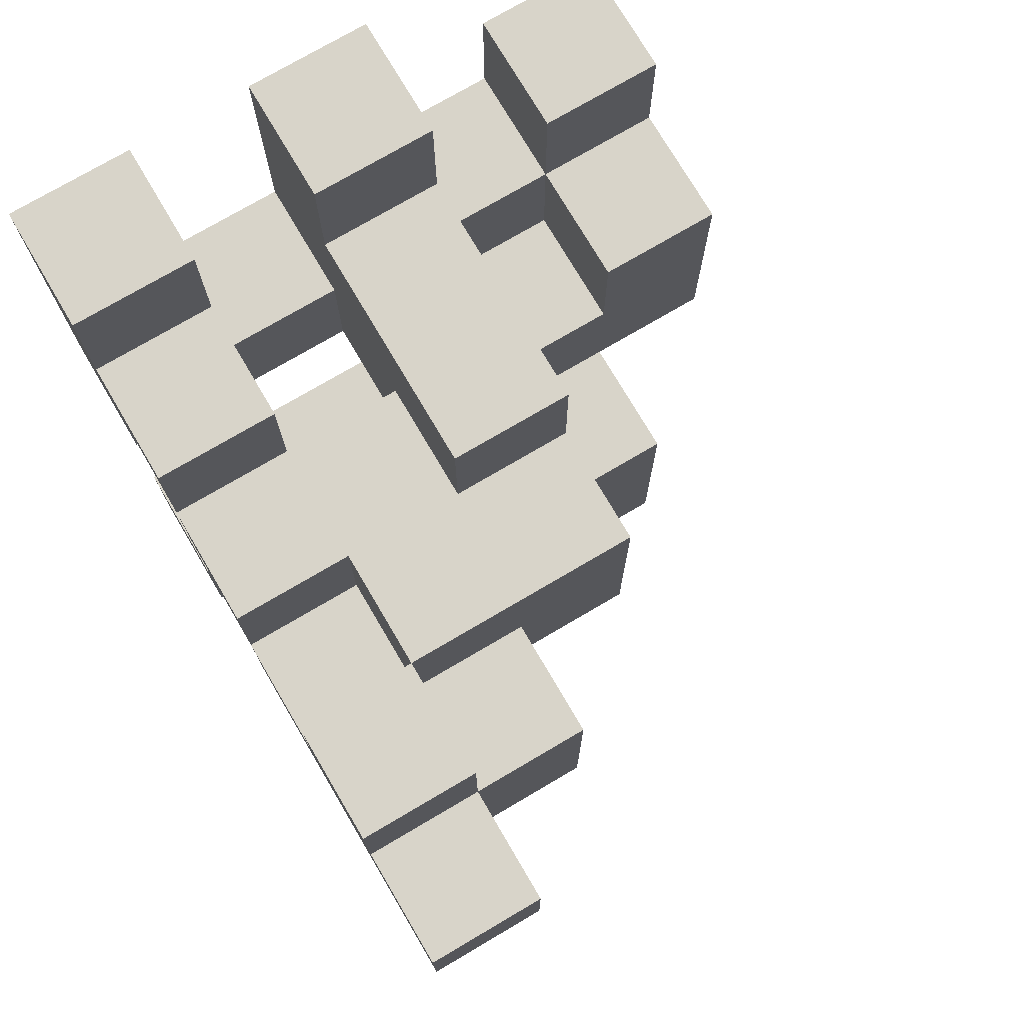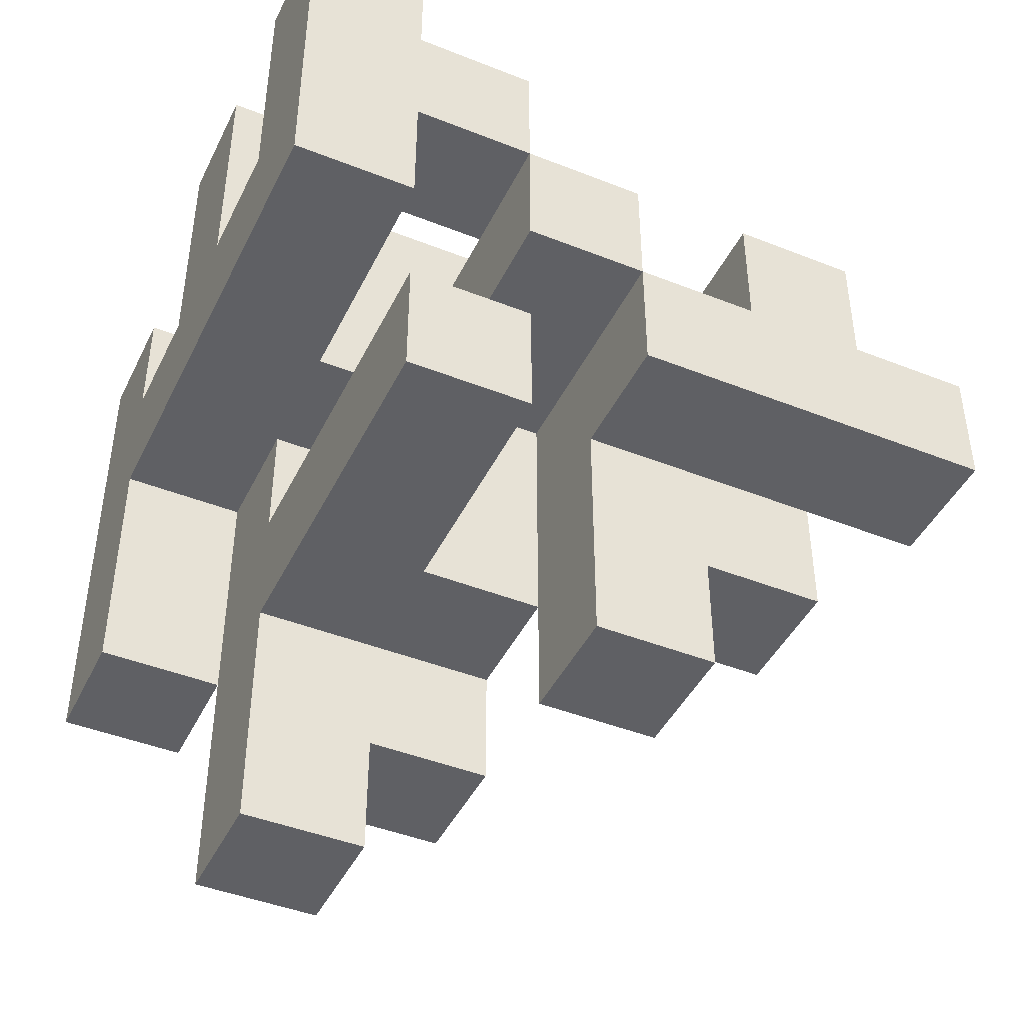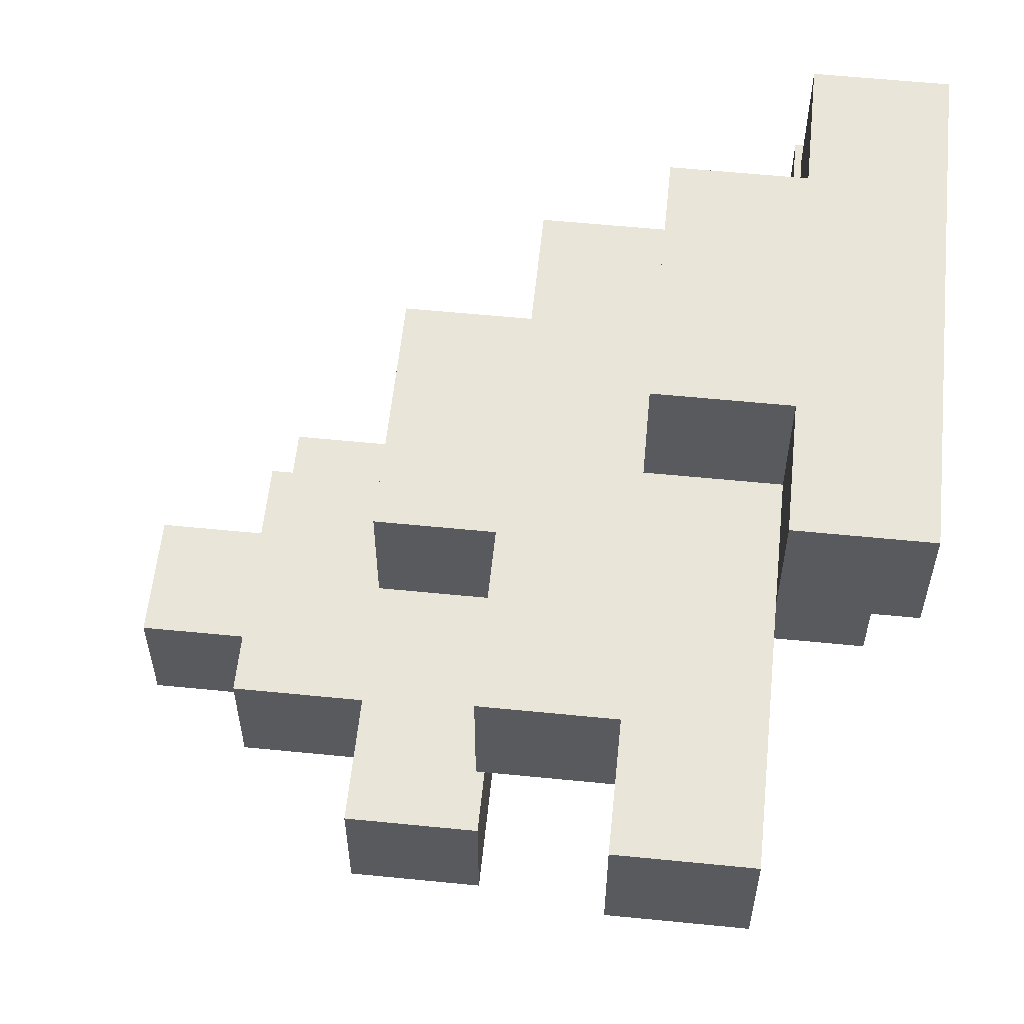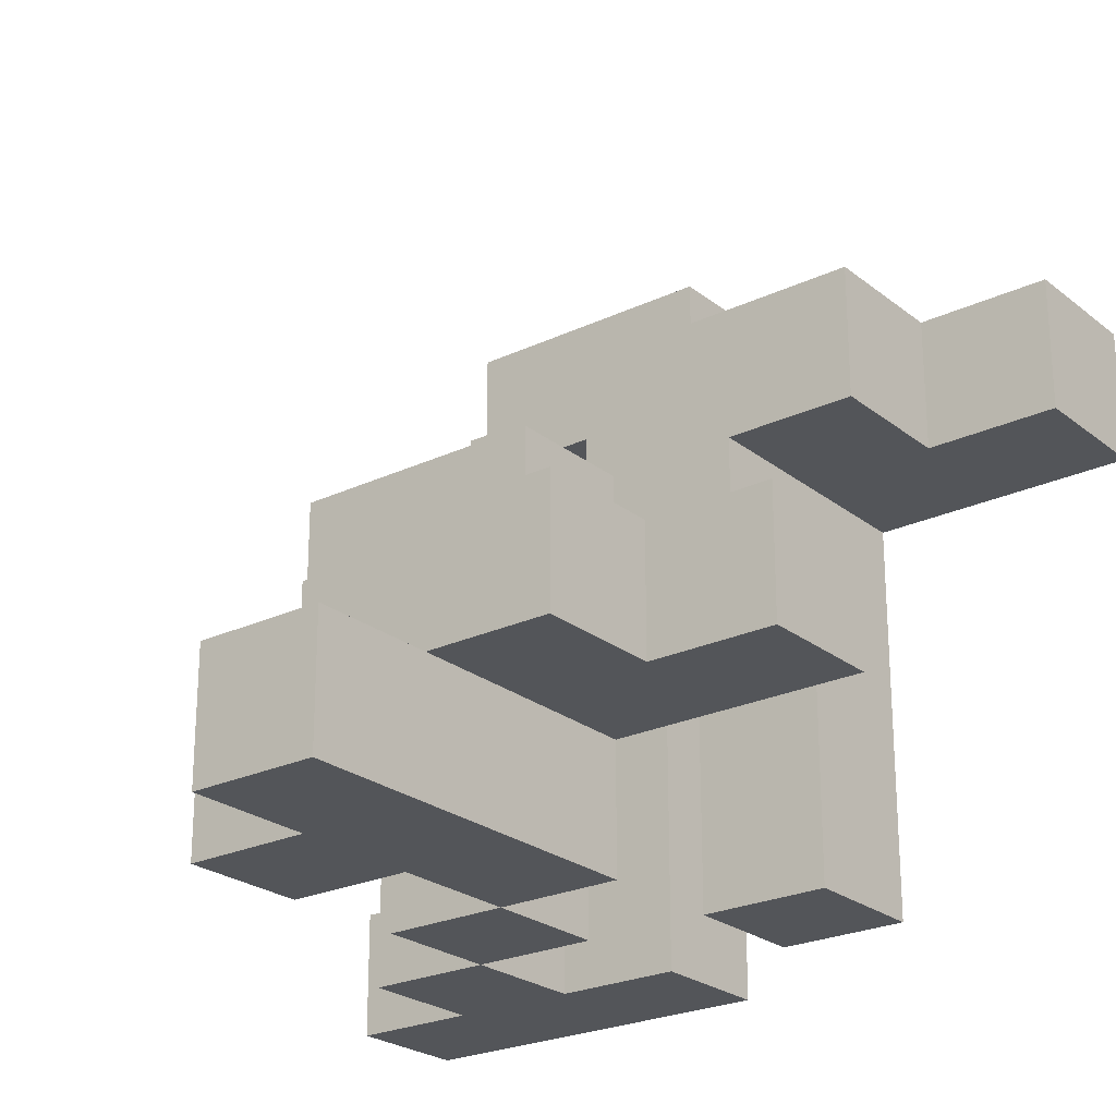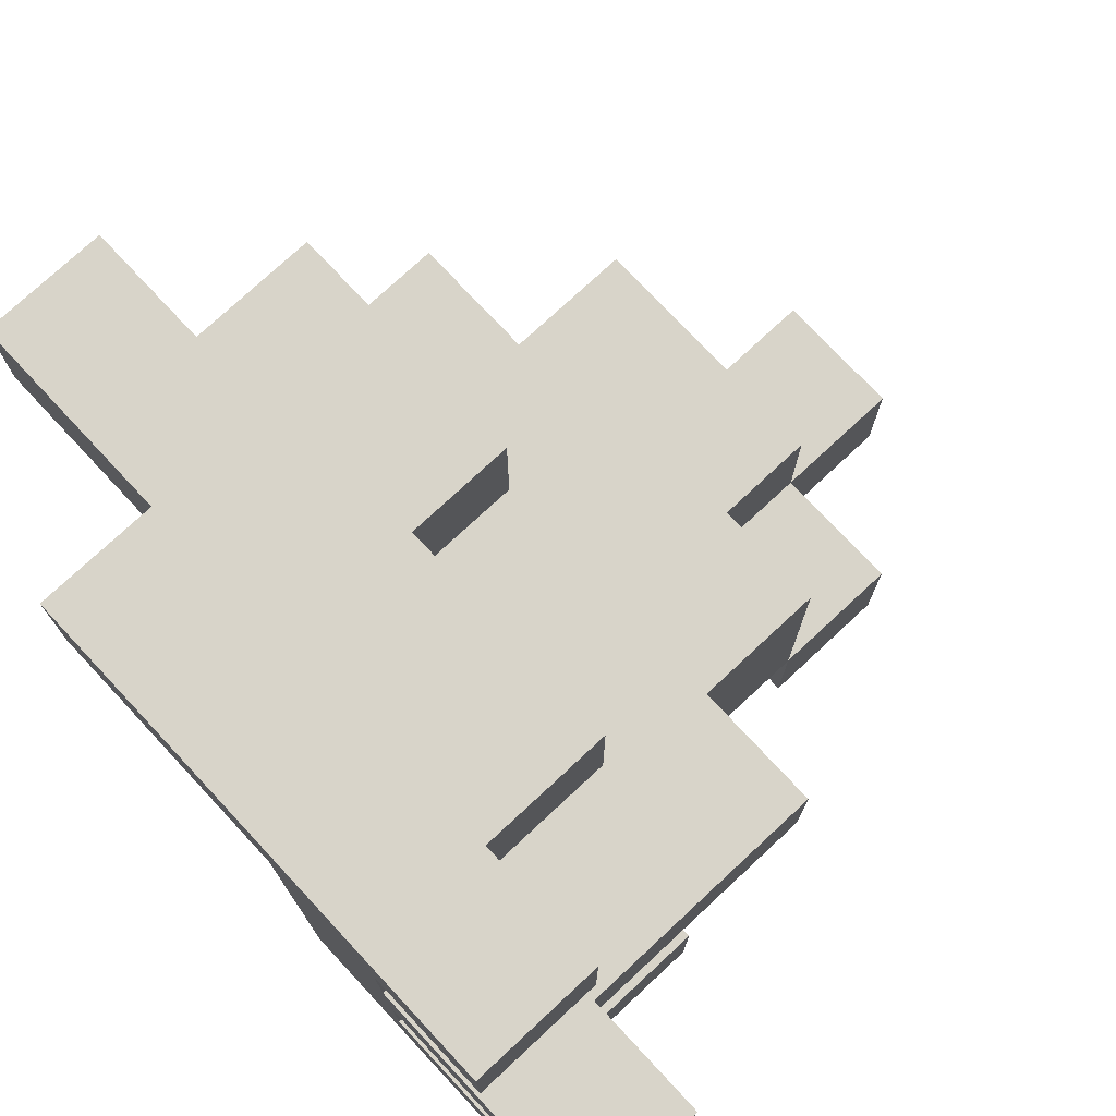
<metadata>
{"format":"obj","ext":"obj","renderer":"f3d","projection":"perspective","resolution":1024,"background":"white","views":[{"elev":75.0,"azim":59.5,"up":"+Z"},{"elev":-44.1,"azim":-24.9,"up":"+Z"},{"elev":58.1,"azim":-174.1,"up":"+Y"},{"elev":-24.3,"azim":128.0,"up":"+Y"},{"elev":75.3,"azim":-43.0,"up":"+Y"}]}
</metadata>
<code>
o
v -0.3 -0.2 0.3
v -0.3 -0.2 0.1
v -0.3 -0.2 0
v -0.3 -0.1 0.3
v -0.3 -0.1 0.1
v -0.3 0 0.3
v -0.3 0 0.1
v -0.3 0.1 0.3
v -0.3 0.1 0.1
v -0.3 0.2 0.2
v -0.3 0.2 0.1
v -0.3 0.2 0
v -0.3 0.2 -0.2
v -0.3 0.3 0.2
v -0.3 0.3 -0.2
v -0.2 -0.2 -0.1
v -0.2 -0.2 -0.2
v -0.2 0.1 0
v -0.2 0.1 -0.1
v -0.2 0.1 -0.2
v -0.2 0.1 -0.4
v -0.2 0.2 0
v -0.2 0.2 -0.2
v -0.2 0.2 -0.4
v -0.1 -0.2 0.1
v -0.1 -0.2 0
v -0.1 -0.1 0.1
v -0.1 -0.1 0
v -0.1 0 0.1
v -0.1 0 0
v -0.1 0 -0.1
v -0.1 0.1 0
v -0.1 0.1 -0.1
v 0 -0.2 0
v 0 -0.2 -0.1
v 0 -0.1 0
v 0 -0.1 -0.1
v 0 -0.1 -0.3
v 0 0 0
v 0 0 -0.2
v 0 0 -0.3
v 0.1 -0.2 0.1
v 0.1 -0.2 0
v 0.1 -0.1 0.1
v 0.1 -0.1 0
v -0.2 -0.2 0.3
v -0.2 -0.2 0.2
v -0.2 -0.2 0.1
v -0.2 -0.2 0
v -0.2 -0.1 0.3
v -0.2 -0.1 0.2
v -0.2 -0.1 0.1
v -0.2 0 0.3
v -0.2 0 0.2
v -0.2 0 0.1
v -0.2 0 0
v -0.2 0.1 0.3
v -0.2 0.1 0.2
v -0.2 0.1 0.1
v -0.2 0.1 0
v -0.2 0.2 0.2
v -0.2 0.2 0.1
v -0.2 0.2 0
v -0.2 0.2 -0.1
v -0.2 0.2 -0.2
v -0.2 0.3 0.2
v -0.2 0.3 0.1
v -0.2 0.3 -0.1
v -0.2 0.3 -0.2
v -0.1 -0.2 0.2
v -0.1 -0.2 0.1
v -0.1 -0.2 -0.1
v -0.1 -0.2 -0.2
v -0.1 -0.1 0.2
v -0.1 -0.1 0.1
v -0.1 0 -0.1
v -0.1 0 -0.2
v -0.1 0.1 0
v -0.1 0.1 -0.1
v -0.1 0.1 -0.3
v -0.1 0.1 -0.4
v -0.1 0.2 0.1
v -0.1 0.2 0
v -0.1 0.2 -0.1
v -0.1 0.2 -0.3
v -0.1 0.2 -0.4
v -0.1 0.3 0.1
v -0.1 0.3 -0.1
v 0 -0.2 0.1
v 0 -0.2 0
v 0 -0.1 0.1
v 0 -0.1 0
v 0 0 0.2
v 0 0 0.1
v 0 0 -0.1
v 0 0 -0.2
v 0 0.1 0.2
v 0 0.1 0.1
v 0 0.1 -0.1
v 0 0.1 -0.2
v 0 0.1 -0.3
v 0 0.2 -0.1
v 0 0.2 -0.3
v 0.1 -0.1 0.1
v 0.1 -0.1 0
v 0.1 -0.1 -0.2
v 0.1 -0.1 -0.3
v 0.1 0 0.1
v 0.1 0 0
v 0.1 0 -0.1
v 0.1 0 -0.2
v 0.1 0 -0.3
v 0.1 0.1 0.1
v 0.1 0.1 -0.1
v 0.2 -0.2 0.1
v 0.2 -0.2 0
v 0.2 -0.1 0.1
v 0.2 -0.1 0
v 0.2 -0.1 -0.1
v 0.2 -0.1 -0.2
v 0.2 0 0
v 0.2 0 -0.2
v 0.3 -0.2 0
v 0.3 -0.2 -0.1
v 0.3 -0.1 0
v 0.3 -0.1 -0.1
v -0.3 -0.2 0.3
v -0.3 -0.1 0.3
v -0.3 0 0.3
v -0.3 0.1 0.3
v -0.2 -0.2 0.3
v -0.2 -0.1 0.3
v -0.2 0 0.3
v -0.2 0.1 0.3
v -0.3 0.2 0.2
v -0.3 0.3 0.2
v -0.2 -0.2 0.2
v -0.2 -0.1 0.2
v -0.2 0 0.2
v -0.2 0.1 0.2
v -0.2 0.2 0.2
v -0.2 0.3 0.2
v -0.1 -0.2 0.2
v -0.1 -0.1 0.2
v -0.1 0 0.2
v -0.1 0.1 0.2
v 0 0 0.2
v 0 0.1 0.2
v -0.3 -0.1 0.1
v -0.3 0 0.1
v -0.3 0.1 0.1
v -0.3 0.2 0.1
v -0.2 -0.1 0.1
v -0.2 0 0.1
v -0.2 0.1 0.1
v -0.2 0.2 0.1
v -0.2 0.3 0.1
v -0.1 -0.2 0.1
v -0.1 -0.1 0.1
v -0.1 0 0.1
v -0.1 0.2 0.1
v -0.1 0.3 0.1
v 0 -0.2 0.1
v 0 -0.1 0.1
v 0 0 0.1
v 0 0.1 0.1
v 0.1 -0.2 0.1
v 0.1 -0.1 0.1
v 0.1 0 0.1
v 0.1 0.1 0.1
v 0.2 -0.2 0.1
v 0.2 -0.1 0.1
v -0.2 0.1 0
v -0.2 0.2 0
v -0.1 0.1 0
v -0.1 0.2 0
v 0 -0.2 0
v 0 -0.1 0
v 0.1 -0.2 0
v 0.1 -0.1 0
v 0.1 0 0
v 0.2 -0.2 0
v 0.2 -0.1 0
v 0.2 0 0
v 0.3 -0.2 0
v 0.3 -0.1 0
v -0.2 -0.2 -0.1
v -0.2 0.1 -0.1
v -0.1 -0.2 -0.1
v -0.1 0 -0.1
v -0.1 0.1 -0.1
v -0.1 0.2 -0.1
v 0 0.1 -0.1
v 0 0.2 -0.1
v -0.2 -0.2 0.1
v -0.2 -0.1 0.1
v -0.1 -0.2 0.1
v -0.1 -0.1 0.1
v -0.3 -0.2 0
v -0.3 0.2 0
v -0.2 -0.2 0
v -0.2 0 0
v -0.2 0.1 0
v -0.2 0.2 0
v -0.1 -0.2 0
v -0.1 -0.1 0
v -0.1 0 0
v -0.1 0.1 0
v 0 -0.2 0
v 0 -0.1 0
v 0 0 0
v -0.2 0.2 -0.1
v -0.2 0.3 -0.1
v -0.1 0.2 -0.1
v -0.1 0.3 -0.1
v 0 -0.2 -0.1
v 0 -0.1 -0.1
v 0 0 -0.1
v 0 0.1 -0.1
v 0.1 0 -0.1
v 0.1 0.1 -0.1
v 0.2 -0.1 -0.1
v 0.3 -0.2 -0.1
v 0.3 -0.1 -0.1
v -0.3 0.2 -0.2
v -0.3 0.3 -0.2
v -0.2 -0.2 -0.2
v -0.2 0.1 -0.2
v -0.2 0.2 -0.2
v -0.2 0.3 -0.2
v -0.1 -0.2 -0.2
v -0.1 0 -0.2
v -0.1 0.1 -0.2
v 0 0 -0.2
v 0 0.1 -0.2
v 0.1 -0.1 -0.2
v 0.1 0 -0.2
v 0.2 -0.1 -0.2
v 0.2 0 -0.2
v -0.1 0.1 -0.3
v -0.1 0.2 -0.3
v 0 -0.1 -0.3
v 0 0 -0.3
v 0 0.1 -0.3
v 0 0.2 -0.3
v 0.1 -0.1 -0.3
v 0.1 0 -0.3
v -0.2 0.1 -0.4
v -0.2 0.2 -0.4
v -0.1 0.1 -0.4
v -0.1 0.2 -0.4
v -0.3 -0.2 0.3
v -0.2 -0.2 0.3
v -0.2 -0.2 0.2
v -0.1 -0.2 0.2
v -0.3 -0.2 0.1
v -0.2 -0.2 0.1
v -0.1 -0.2 0.1
v 0 -0.2 0.1
v 0.1 -0.2 0.1
v 0.2 -0.2 0.1
v -0.3 -0.2 0
v -0.2 -0.2 0
v -0.1 -0.2 0
v 0 -0.2 0
v 0.1 -0.2 0
v 0.2 -0.2 0
v 0.3 -0.2 0
v -0.2 -0.2 -0.1
v -0.1 -0.2 -0.1
v 0 -0.2 -0.1
v 0.3 -0.2 -0.1
v -0.2 -0.2 -0.2
v -0.1 -0.2 -0.2
v 0 -0.1 0.1
v 0.1 -0.1 0.1
v 0 -0.1 0
v 0.1 -0.1 0
v 0 -0.1 -0.1
v 0.2 -0.1 -0.1
v 0.1 -0.1 -0.2
v 0.2 -0.1 -0.2
v 0 -0.1 -0.3
v 0.1 -0.1 -0.3
v -0.3 0 0.3
v -0.2 0 0.3
v -0.2 0 0.2
v -0.1 0 0.2
v 0 0 0.2
v -0.3 0 0.1
v -0.2 0 0.1
v -0.1 0 0.1
v 0 0 0.1
v -0.2 0 0
v -0.1 0 0
v 0 0 0
v -0.1 0 -0.1
v -0.1 0 -0.2
v 0 0 -0.2
v -0.2 0.1 0
v -0.1 0.1 0
v -0.2 0.1 -0.1
v -0.1 0.1 -0.1
v -0.2 0.1 -0.2
v -0.1 0.1 -0.2
v 0 0.1 -0.2
v -0.1 0.1 -0.3
v 0 0.1 -0.3
v -0.2 0.1 -0.4
v -0.1 0.1 -0.4
v -0.3 0.2 0.2
v -0.2 0.2 0.2
v -0.3 0.2 0.1
v -0.2 0.2 0.1
v -0.1 0.2 0.1
v -0.3 0.2 0
v -0.2 0.2 0
v -0.1 0.2 0
v -0.3 0.2 -0.2
v -0.2 0.2 -0.2
v -0.3 -0.1 0.3
v -0.2 -0.1 0.3
v -0.2 -0.1 0.2
v -0.1 -0.1 0.2
v -0.3 -0.1 0.1
v -0.2 -0.1 0.1
v -0.1 -0.1 0.1
v 0.1 -0.1 0.1
v 0.2 -0.1 0.1
v 0.1 -0.1 0
v 0.2 -0.1 0
v 0.3 -0.1 0
v 0.2 -0.1 -0.1
v 0.3 -0.1 -0.1
v 0.1 0 0
v 0.2 0 0
v 0 0 -0.1
v 0.1 0 -0.1
v 0 0 -0.2
v 0.1 0 -0.2
v 0.2 0 -0.2
v 0 0 -0.3
v 0.1 0 -0.3
v -0.3 0.1 0.3
v -0.2 0.1 0.3
v -0.2 0.1 0.2
v -0.1 0.1 0.2
v 0 0.1 0.2
v -0.3 0.1 0.1
v -0.2 0.1 0.1
v 0 0.1 0.1
v 0.1 0.1 0.1
v -0.2 0.1 0
v -0.1 0.1 0
v -0.1 0.1 -0.1
v 0 0.1 -0.1
v 0.1 0.1 -0.1
v -0.2 0.2 -0.1
v -0.1 0.2 -0.1
v 0 0.2 -0.1
v -0.2 0.2 -0.2
v -0.1 0.2 -0.3
v 0 0.2 -0.3
v -0.2 0.2 -0.4
v -0.1 0.2 -0.4
v -0.3 0.3 0.2
v -0.2 0.3 0.2
v -0.2 0.3 0.1
v -0.1 0.3 0.1
v -0.2 0.3 -0.1
v -0.1 0.3 -0.1
v -0.3 0.3 -0.2
v -0.2 0.3 -0.2
f 4 2 1
f 5 3 2
f 5 2 4
f 7 3 5
f 8 7 6
f 9 3 7
f 9 7 8
f 11 3 9
f 12 3 11
f 14 11 10
f 14 13 12
f 14 12 11
f 15 13 14
f 19 17 16
f 20 17 19
f 22 19 18
f 22 21 20
f 22 20 19
f 23 21 22
f 24 21 23
f 27 26 25
f 28 26 27
f 29 28 27
f 30 28 29
f 32 31 30
f 33 31 32
f 36 35 34
f 37 35 36
f 39 37 36
f 39 38 37
f 40 38 39
f 41 38 40
f 44 43 42
f 45 43 44
f 46 47 50
f 50 47 51
f 48 49 52
f 52 49 55
f 55 49 56
f 53 54 57
f 57 54 58
f 59 60 62
f 62 60 63
f 61 62 66
f 66 62 67
f 64 65 68
f 68 65 69
f 70 71 74
f 74 71 75
f 72 73 76
f 76 73 77
f 78 79 83
f 83 79 84
f 80 81 85
f 85 81 86
f 83 84 87
f 82 83 87
f 87 84 88
f 89 90 91
f 91 90 92
f 93 94 97
f 97 94 98
f 95 96 99
f 99 96 100
f 100 101 102
f 99 100 102
f 102 101 103
f 104 105 108
f 108 105 109
f 106 107 111
f 111 107 112
f 109 110 113
f 108 109 113
f 113 110 114
f 115 116 117
f 117 116 118
f 119 120 121
f 118 119 121
f 121 120 122
f 123 124 125
f 125 124 126
f 131 128 127
f 132 128 131
f 133 130 129
f 134 130 133
f 141 136 135
f 142 136 141
f 143 138 137
f 144 138 143
f 145 140 139
f 146 140 145
f 147 146 145
f 148 146 147
f 153 150 149
f 154 150 153
f 155 152 151
f 156 152 155
f 161 157 156
f 162 157 161
f 163 159 158
f 164 160 159
f 164 159 163
f 165 160 164
f 168 165 164
f 169 166 165
f 169 165 168
f 170 166 169
f 171 168 167
f 172 168 171
f 175 174 173
f 176 174 175
f 179 178 177
f 180 178 179
f 183 181 180
f 184 181 183
f 185 183 182
f 186 183 185
f 189 188 187
f 190 188 189
f 191 188 190
f 193 192 191
f 194 192 193
f 195 196 197
f 197 196 198
f 199 200 201
f 201 200 202
f 202 200 203
f 203 200 204
f 202 203 207
f 207 203 208
f 205 206 209
f 206 207 210
f 209 206 210
f 210 207 211
f 212 213 214
f 214 213 215
f 218 219 220
f 220 219 221
f 216 217 222
f 216 222 223
f 223 222 224
f 225 226 229
f 229 226 230
f 227 228 231
f 231 228 232
f 232 228 233
f 232 233 234
f 234 233 235
f 236 237 238
f 238 237 239
f 240 241 244
f 244 241 245
f 242 243 246
f 246 243 247
f 248 249 250
f 250 249 251
f 254 253 252
f 256 254 252
f 256 255 254
f 257 255 256
f 258 255 257
f 262 257 256
f 263 257 262
f 264 259 258
f 265 259 264
f 266 261 260
f 267 261 266
f 271 268 267
f 271 267 266
f 271 266 265
f 272 268 271
f 273 270 269
f 274 270 273
f 277 276 275
f 278 276 277
f 281 280 279
f 282 280 281
f 283 281 279
f 284 281 283
f 287 286 285
f 290 287 285
f 290 288 287
f 291 288 290
f 292 289 288
f 292 288 291
f 293 289 292
f 294 292 291
f 295 292 294
f 297 296 295
f 298 296 297
f 299 296 298
f 302 301 300
f 303 301 302
f 307 305 304
f 307 306 305
f 308 306 307
f 309 307 304
f 310 307 309
f 313 312 311
f 314 312 313
f 317 315 314
f 318 315 317
f 319 317 316
f 320 317 319
f 321 322 323
f 321 323 325
f 323 324 325
f 325 324 326
f 326 324 327
f 328 329 330
f 330 329 331
f 331 332 333
f 333 332 334
f 335 336 338
f 337 338 339
f 338 336 340
f 339 338 340
f 340 336 341
f 339 340 342
f 342 340 343
f 344 345 346
f 344 346 349
f 346 347 349
f 349 347 350
f 347 348 351
f 350 347 353
f 351 352 354
f 353 347 354
f 347 351 354
f 354 352 355
f 355 352 356
f 356 352 357
f 358 359 361
f 359 360 361
f 361 360 362
f 362 360 363
f 361 362 364
f 364 362 365
f 366 367 368
f 366 368 370
f 368 369 370
f 370 369 371
f 366 370 372
f 372 370 373

</code>
